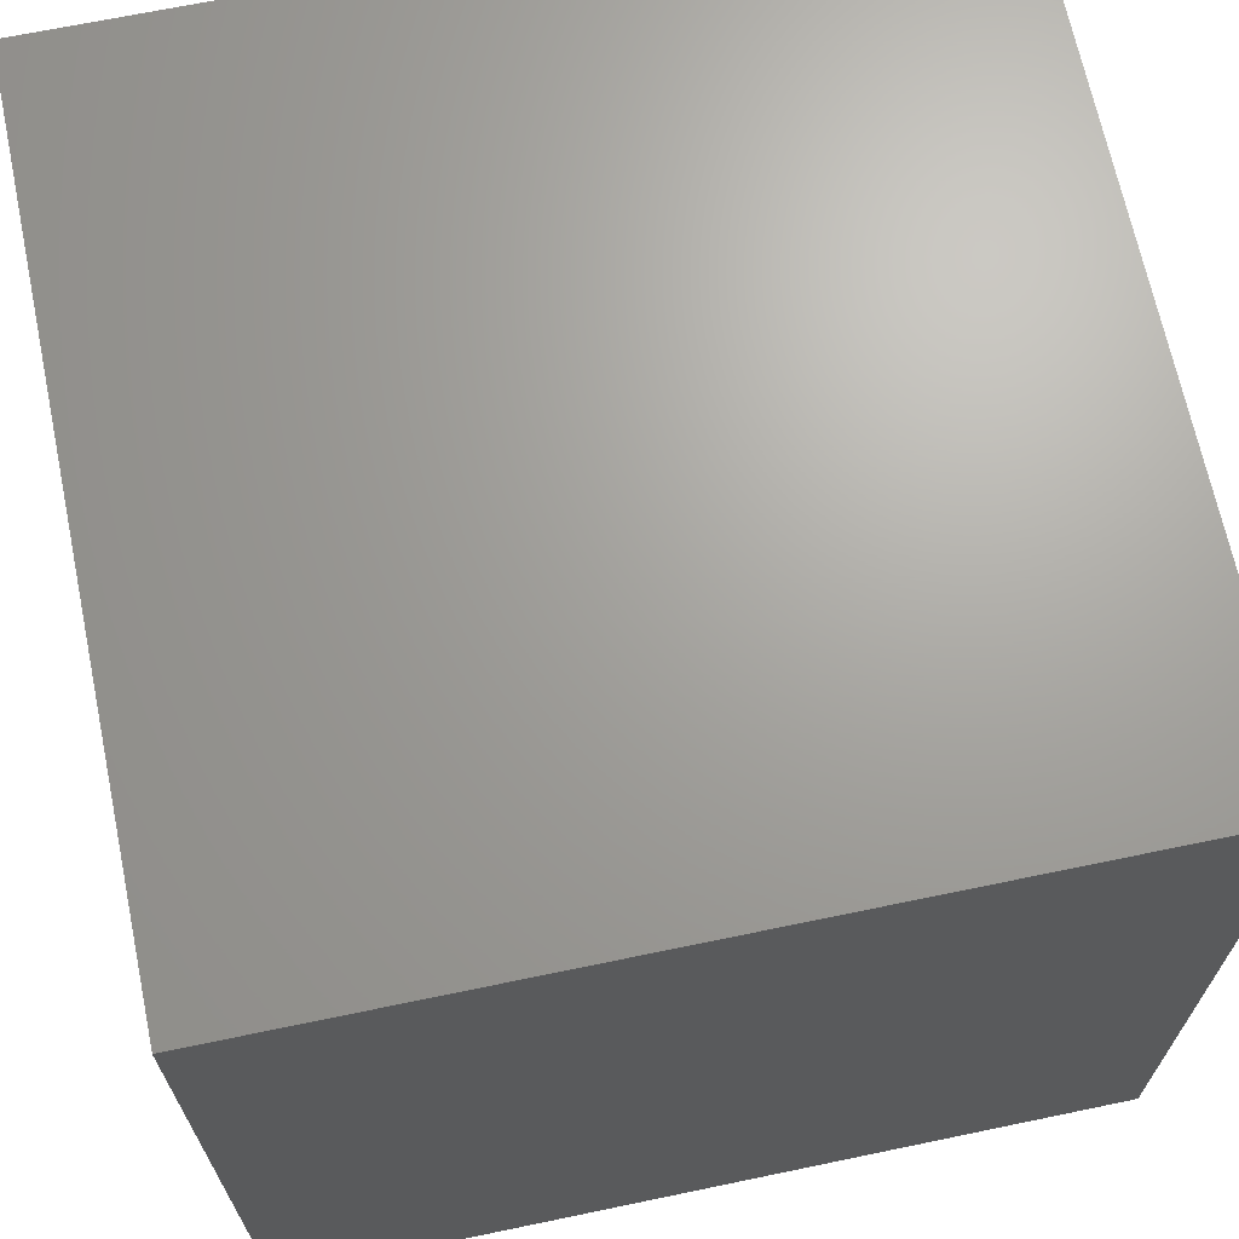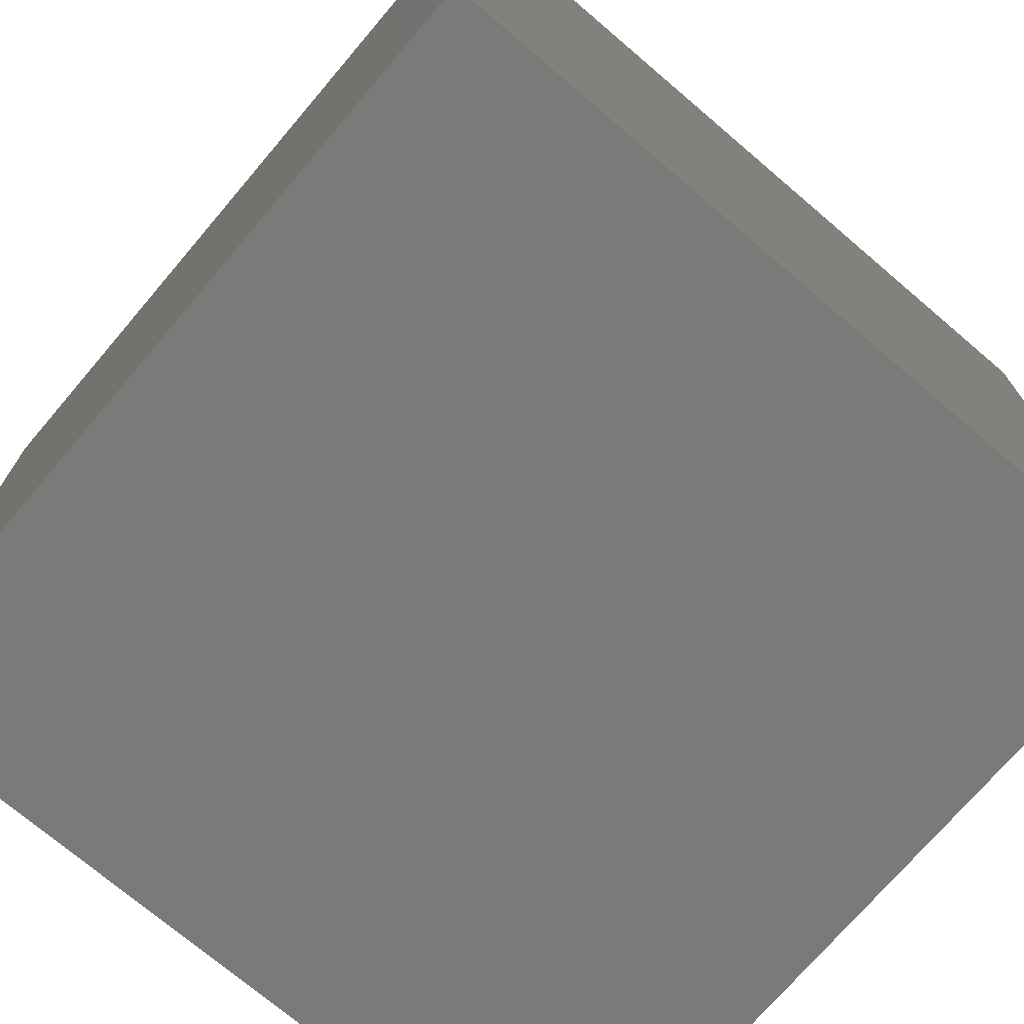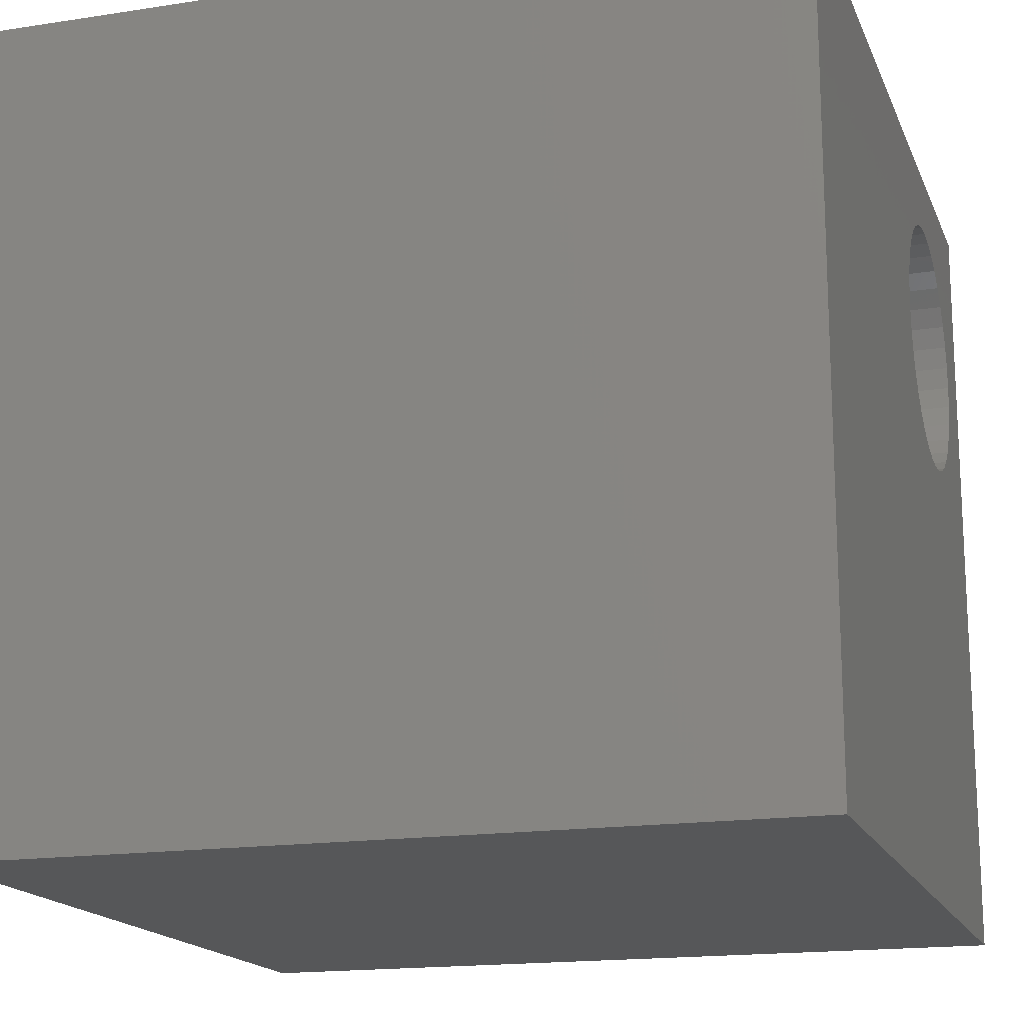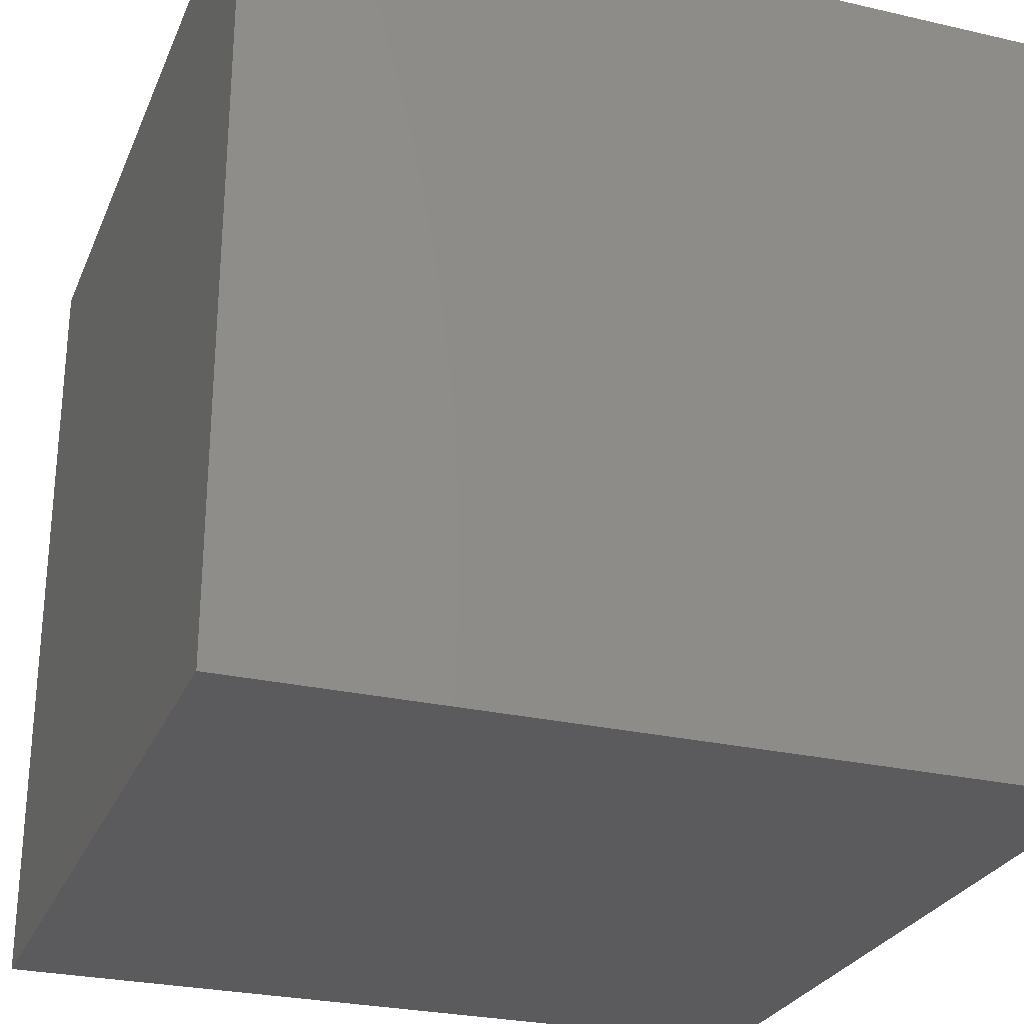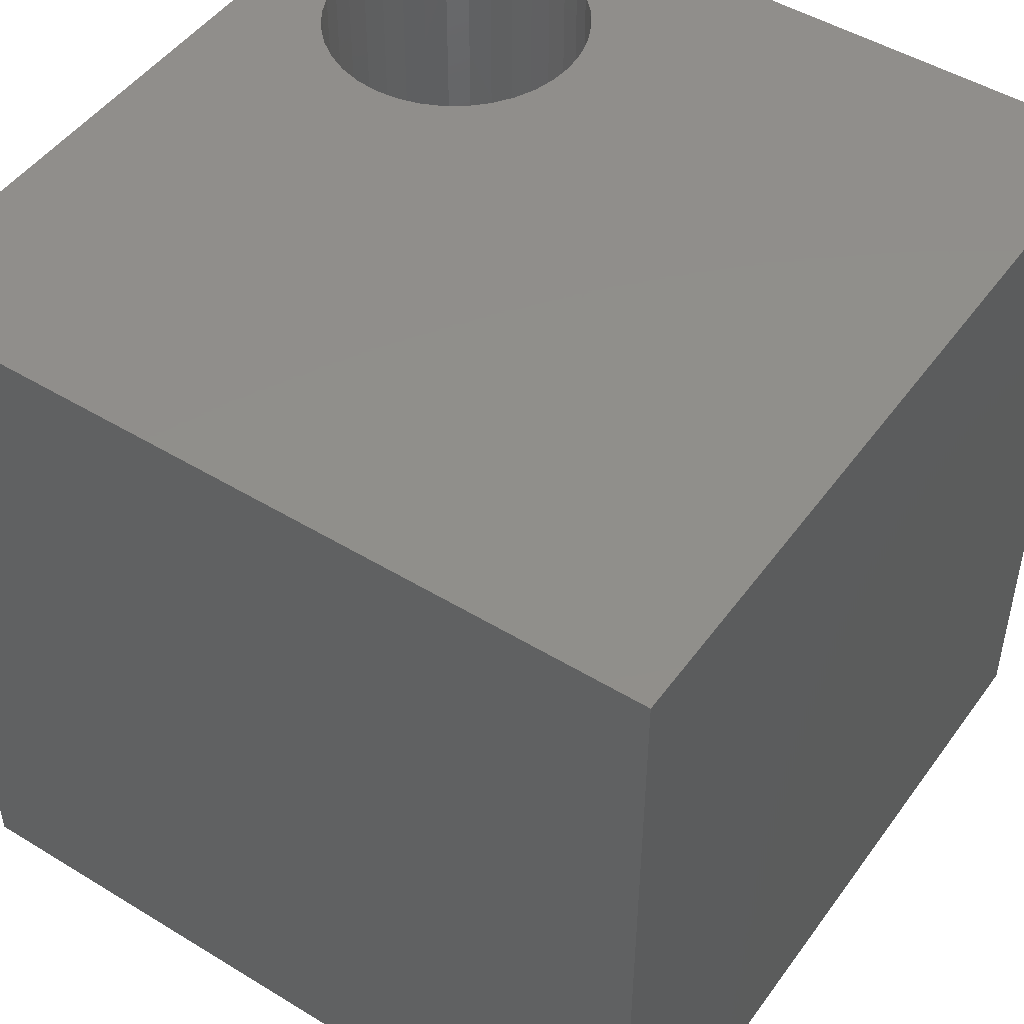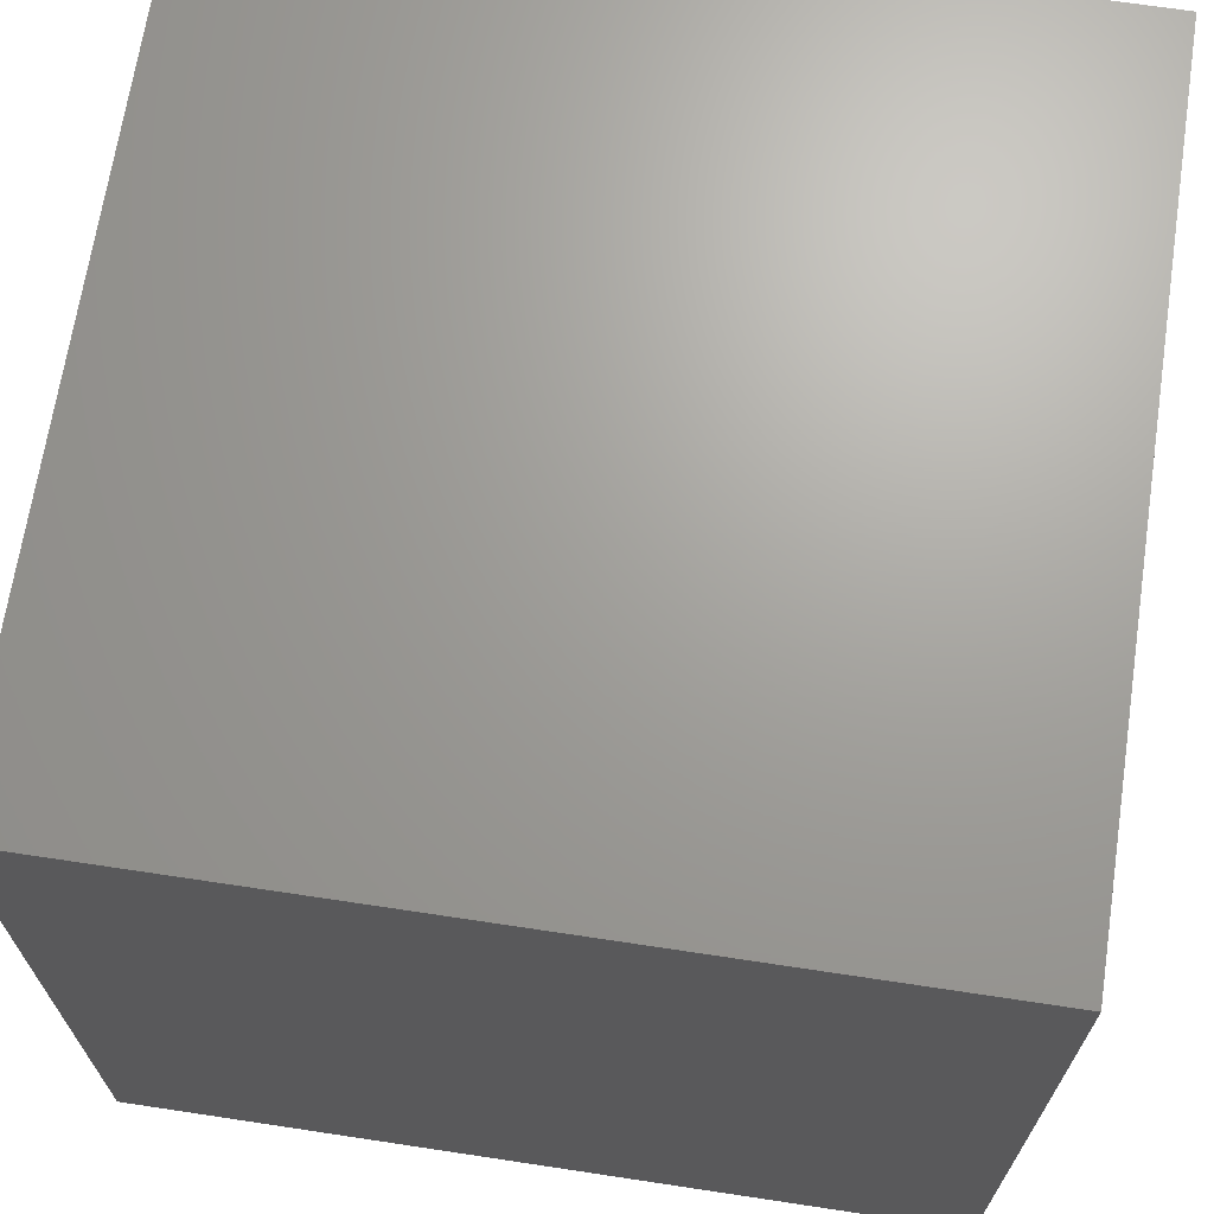
<metadata>
{"format":"stl","ext":"stl","renderer":"f3d","projection":"perspective","resolution":1024,"background":"white","views":[{"elev":67.9,"azim":78.2,"up":"+Y"},{"elev":-73.0,"azim":49.6,"up":"+Z"},{"elev":-16.9,"azim":-72.7,"up":"+Y"},{"elev":-27.2,"azim":-109.6,"up":"+Z"},{"elev":48.3,"azim":-55.7,"up":"+Z"},{"elev":68.3,"azim":-81.4,"up":"+Y"}]}
</metadata>
<code>
# stl→obj: 80 verts, 156 faces
v 0 10 10
v 0 10 0
v 0 0 10
v 0 0 0
v 10 10 10
v 9.144 7.26 10
v 10 0 10
v 9.07 6.984 10
v 8.949 6.726 10
v 8.786 6.492 10
v 8.584 6.29 10
v 8.351 6.127 10
v 8.092 6.006 10
v 7.817 5.932 10
v 6.279 6.492 10
v 6.481 6.29 10
v 6.715 6.127 10
v 6.715 8.96 10
v 6.973 9.081 10
v 7.248 9.155 10
v 7.533 9.18 10
v 7.817 9.155 10
v 9.07 8.103 10
v 9.144 7.828 10
v 9.169 7.544 10
v 8.092 9.081 10
v 8.351 8.96 10
v 8.584 8.797 10
v 7.533 5.908 10
v 7.248 5.932 10
v 6.973 6.006 10
v 6.116 6.726 10
v 5.995 6.984 10
v 5.921 7.26 10
v 5.897 7.544 10
v 6.116 8.362 10
v 6.279 8.595 10
v 6.481 8.797 10
v 8.786 8.595 10
v 8.949 8.362 10
v 5.921 7.828 10
v 5.995 8.103 10
v 10 10 0
v 10 0 0
v 9.144 7.26 6.61
v 9.169 7.544 6.61
v 9.144 7.828 6.61
v 9.07 8.103 6.61
v 8.949 8.362 6.61
v 8.786 8.595 6.61
v 8.584 8.797 6.61
v 8.351 8.96 6.61
v 8.092 9.081 6.61
v 7.817 9.155 6.61
v 7.533 9.18 6.61
v 7.248 9.155 6.61
v 6.973 9.081 6.61
v 6.715 8.96 6.61
v 6.481 8.797 6.61
v 6.279 8.595 6.61
v 6.116 8.362 6.61
v 5.995 8.103 6.61
v 5.921 7.828 6.61
v 5.897 7.544 6.61
v 5.921 7.26 6.61
v 5.995 6.984 6.61
v 6.116 6.726 6.61
v 6.279 6.492 6.61
v 6.481 6.29 6.61
v 6.715 6.127 6.61
v 6.973 6.006 6.61
v 7.248 5.932 6.61
v 7.533 5.908 6.61
v 7.817 5.932 6.61
v 8.092 6.006 6.61
v 8.351 6.127 6.61
v 8.584 6.29 6.61
v 8.786 6.492 6.61
v 8.949 6.726 6.61
v 9.07 6.984 6.61
f 1 2 3
f 3 2 4
f 5 6 7
f 7 6 8
f 8 9 7
f 7 9 10
f 7 10 11
f 11 12 7
f 7 12 13
f 7 13 14
f 15 3 16
f 16 3 17
f 18 19 1
f 1 19 20
f 1 20 5
f 5 20 21
f 5 21 22
f 23 24 5
f 5 24 25
f 5 25 6
f 22 26 5
f 5 26 27
f 5 27 28
f 14 29 7
f 7 29 30
f 7 30 3
f 3 30 31
f 3 31 17
f 15 32 3
f 3 32 33
f 3 33 1
f 1 33 34
f 1 34 35
f 36 37 1
f 1 37 38
f 1 38 18
f 28 39 5
f 5 39 40
f 5 40 23
f 35 41 1
f 1 41 42
f 1 42 36
f 43 5 44
f 44 5 7
f 2 43 4
f 4 43 44
f 5 43 1
f 1 43 2
f 44 7 4
f 4 7 3
f 45 25 46
f 46 25 24
f 46 24 47
f 47 24 23
f 47 23 48
f 48 23 40
f 48 40 49
f 49 40 39
f 49 39 50
f 50 39 28
f 50 28 51
f 51 28 27
f 51 27 52
f 52 27 26
f 52 26 53
f 53 26 22
f 53 22 54
f 54 22 21
f 54 21 55
f 55 21 20
f 55 20 56
f 56 20 19
f 56 19 57
f 57 19 18
f 57 18 58
f 58 18 38
f 58 38 59
f 59 38 37
f 59 37 60
f 60 37 36
f 60 36 61
f 61 36 42
f 61 42 62
f 62 42 41
f 62 41 63
f 63 41 35
f 63 35 64
f 64 35 34
f 64 34 65
f 65 34 33
f 65 33 66
f 66 33 32
f 66 32 67
f 67 32 15
f 67 15 68
f 68 15 16
f 68 16 69
f 69 16 17
f 69 17 70
f 70 17 31
f 70 31 71
f 71 31 30
f 71 30 72
f 72 30 29
f 72 29 73
f 73 29 14
f 73 14 74
f 74 14 13
f 74 13 75
f 75 13 12
f 75 12 76
f 76 12 11
f 76 11 77
f 77 11 10
f 77 10 78
f 78 10 9
f 78 9 79
f 79 9 8
f 79 8 80
f 80 8 6
f 80 6 45
f 45 6 25
f 56 57 72
f 56 72 55
f 45 46 72
f 46 47 72
f 72 47 48
f 72 48 49
f 49 50 72
f 72 50 51
f 72 51 52
f 69 70 57
f 57 70 71
f 57 71 72
f 79 73 74
f 74 75 79
f 79 75 76
f 79 76 78
f 78 76 77
f 73 79 72
f 72 79 80
f 72 80 45
f 52 53 72
f 72 53 54
f 72 54 55
f 58 67 57
f 57 67 68
f 57 68 69
f 64 65 63
f 63 65 66
f 63 66 62
f 58 59 67
f 67 59 60
f 67 60 66
f 66 60 61
f 66 61 62

</code>
